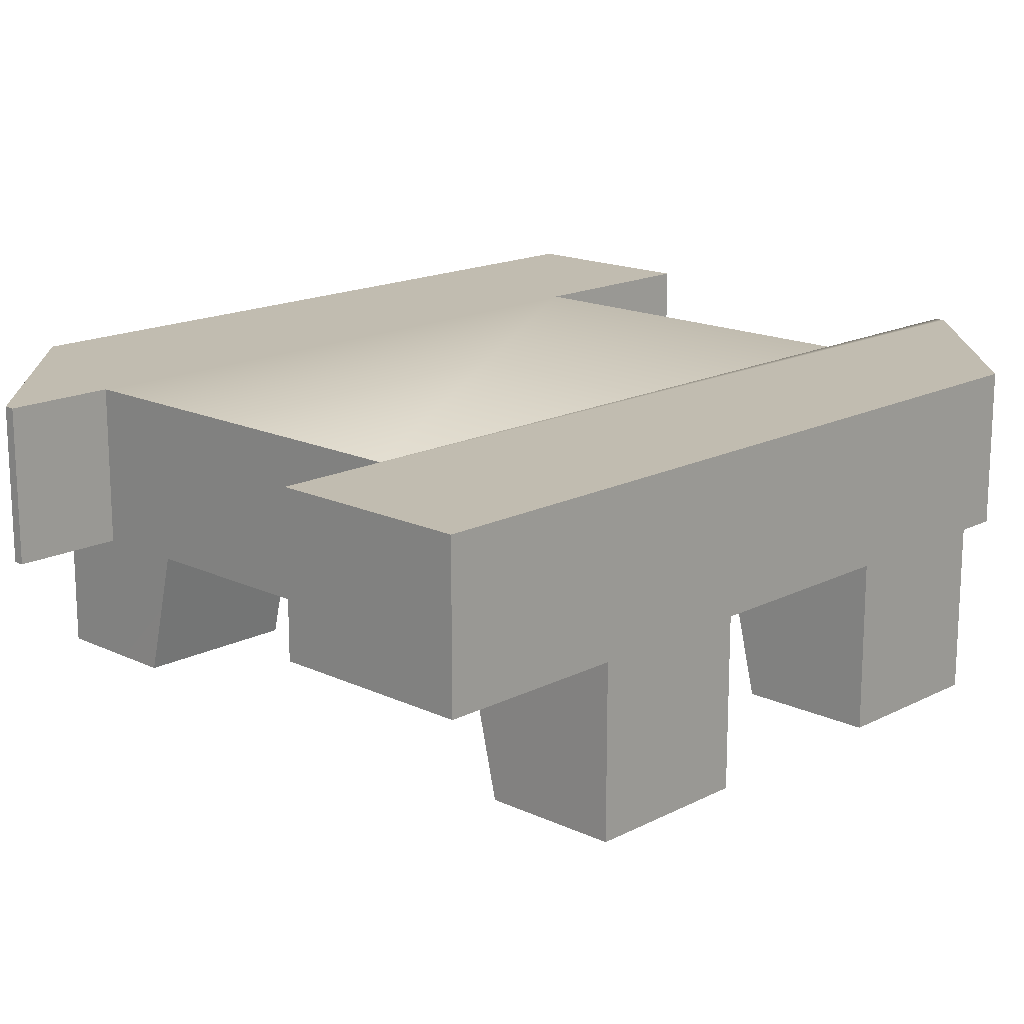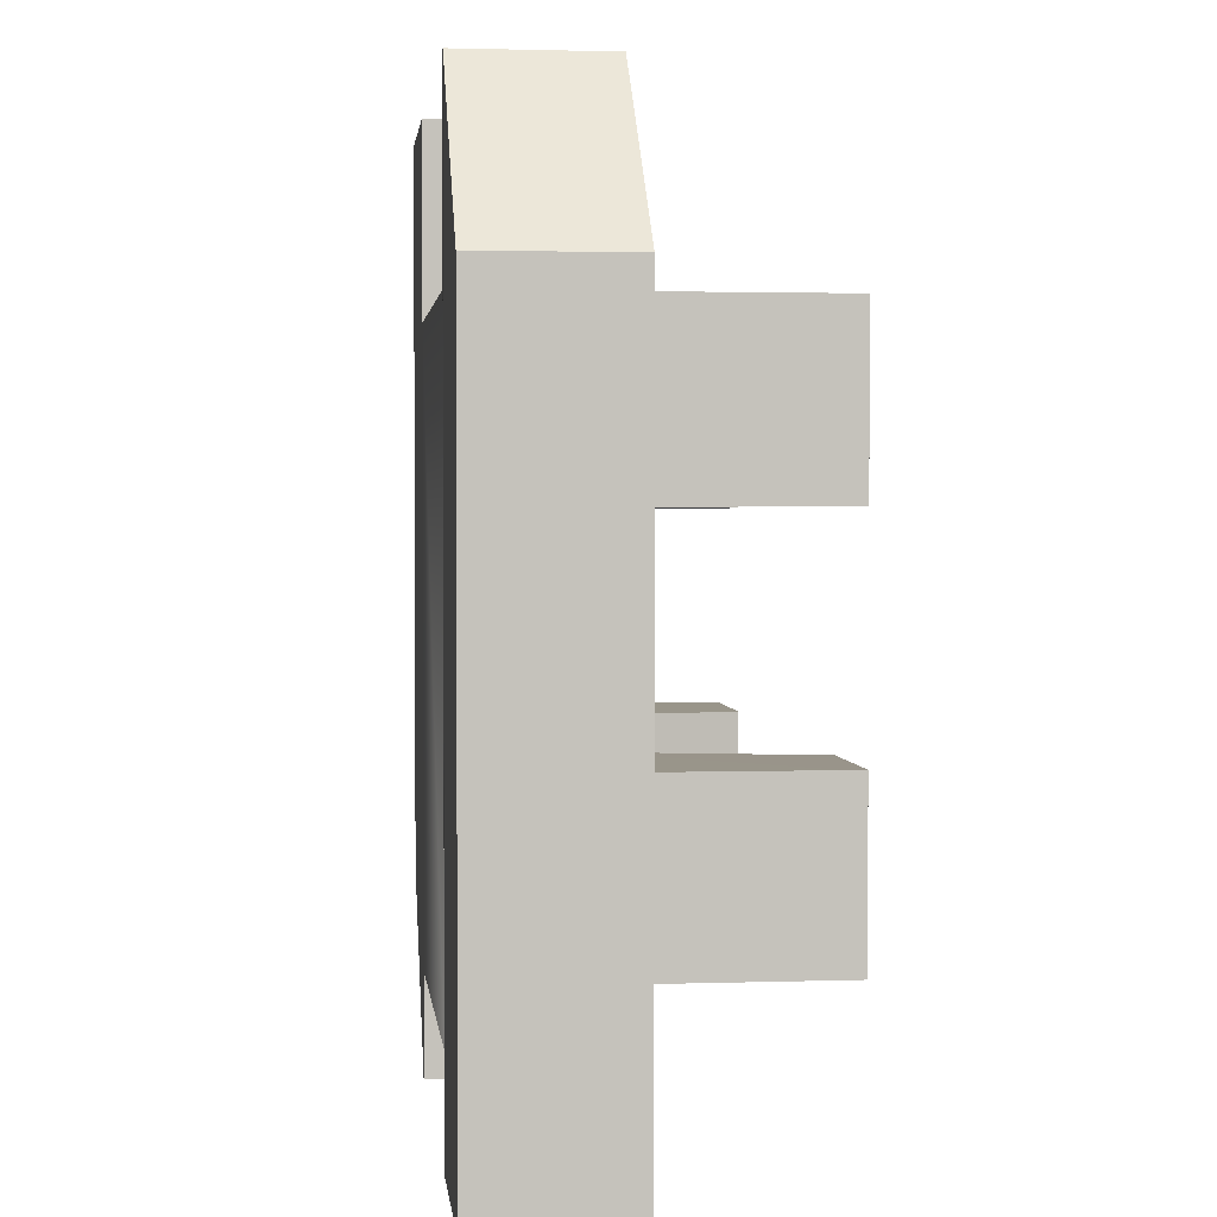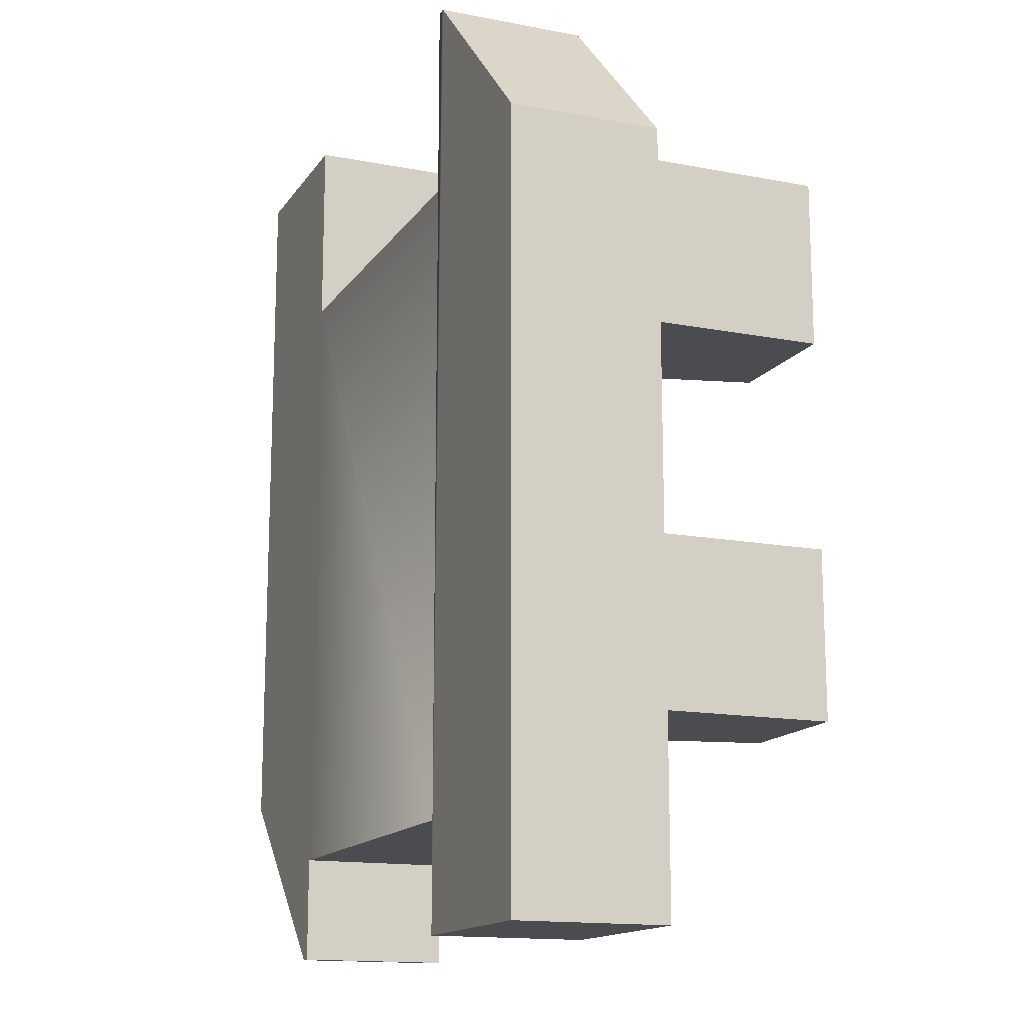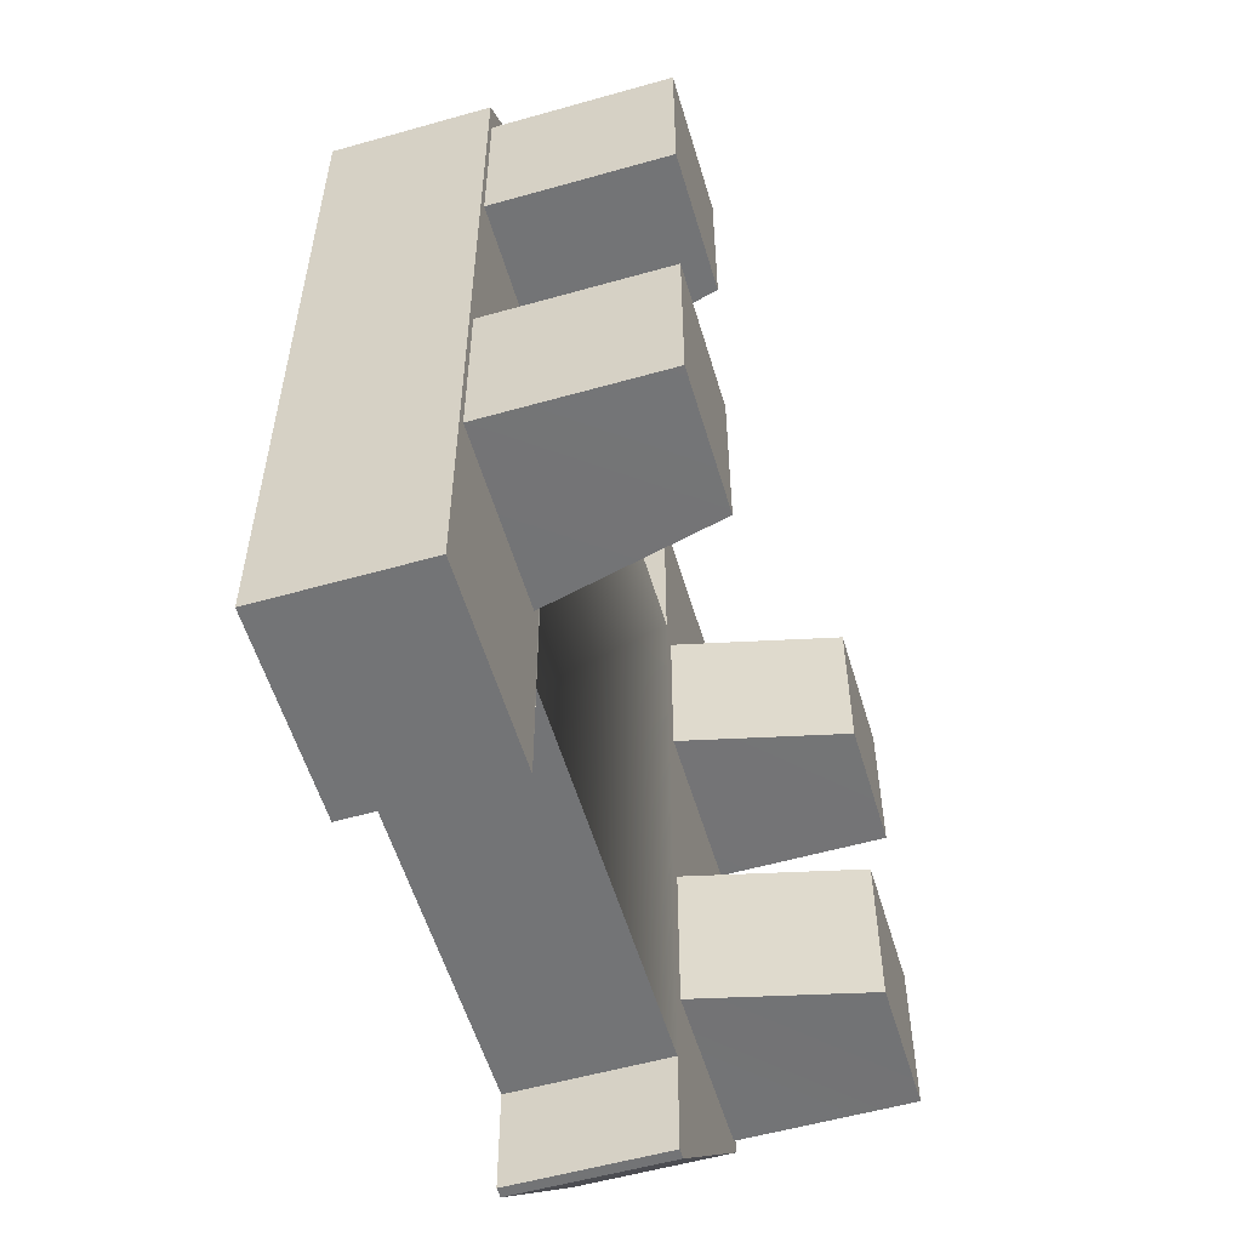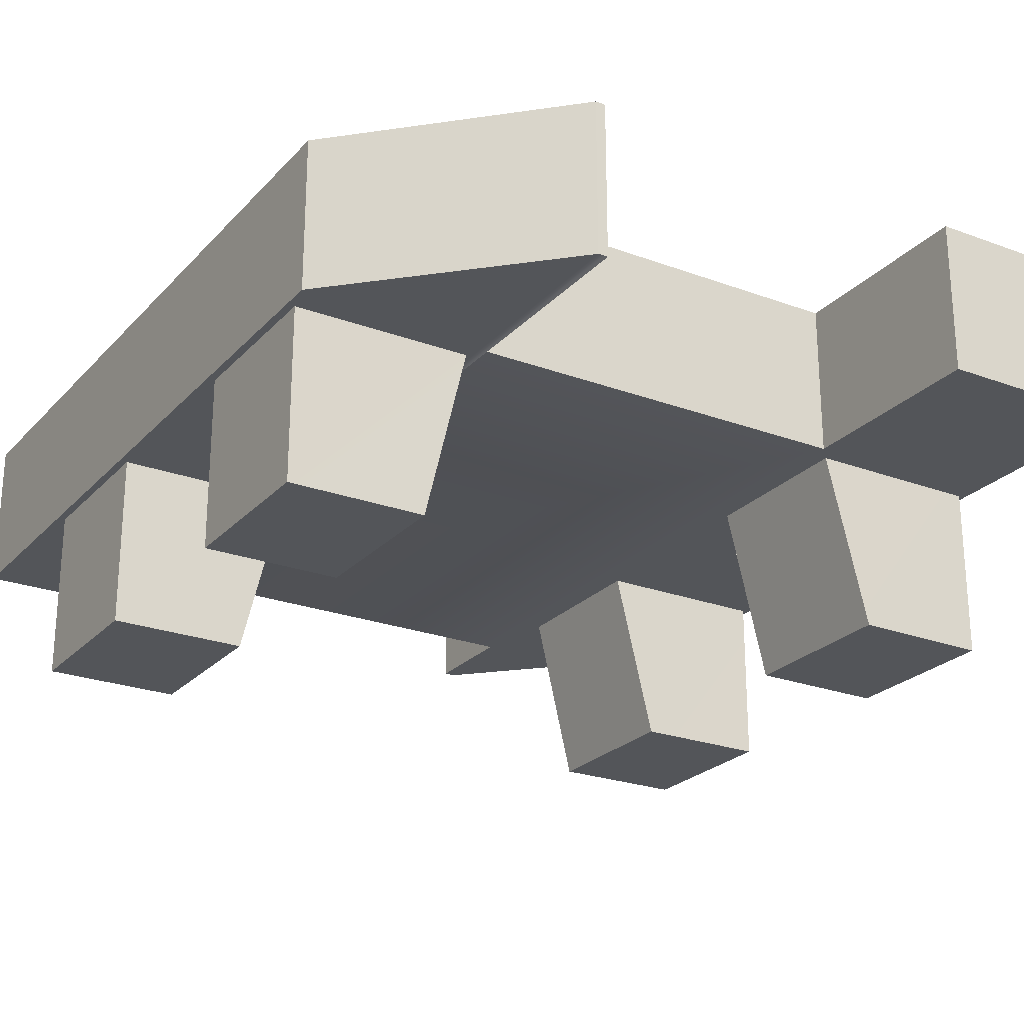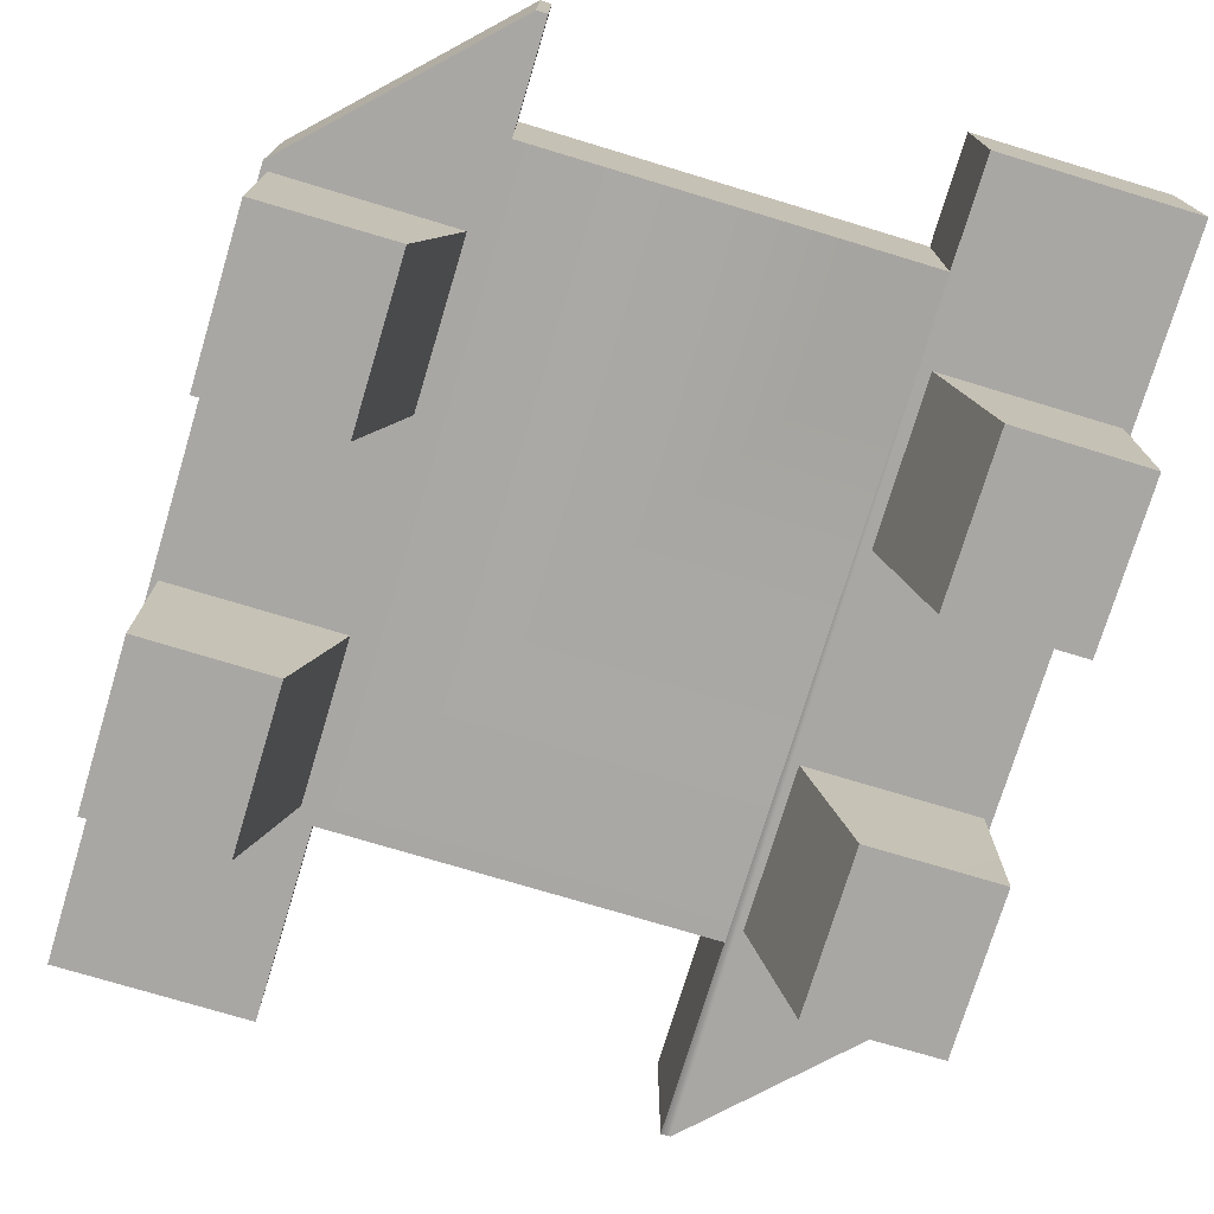
<metadata>
{"format":"obj","ext":"obj","renderer":"f3d","projection":"perspective","resolution":1024,"background":"white","views":[{"elev":16.4,"azim":-136.1,"up":"+Y"},{"elev":2.0,"azim":-96.5,"up":"+Z"},{"elev":-14.8,"azim":-112.4,"up":"+Z"},{"elev":-56.2,"azim":-73.5,"up":"+Z"},{"elev":-24.3,"azim":-31.5,"up":"+Y"},{"elev":-74.7,"azim":163.2,"up":"+Y"}]}
</metadata>
<code>
v 8.98 5.202 3.352
v 8.98 3.619 3.352
v 6.95 3.619 3.352
v 6.95 5.202 3.352
v 6.95 3.619 1.295
v 6.95 5.202 1.295
v 2.93 3.619 1.295
v 2.93 5.202 1.295
v 2.93 3.619 3.352
v 2.93 5.202 3.352
v 2.83 3.619 3.352
v 2.83 5.202 3.352
v 0.91 3.619 1.434
v 0.91 5.202 1.434
v 0.91 3.619 -6.438
v 0.91 5.202 -6.438
v 2.93 3.619 -6.438
v 2.93 5.202 -6.438
v 2.93 3.619 -5.326
v 2.93 5.202 -5.326
v 6.95 3.619 -5.326
v 6.95 5.202 -5.326
v 6.95 3.619 -6.438
v 6.95 5.202 -6.438
v 7.062 3.619 -6.438
v 7.062 5.202 -6.438
v 8.98 3.619 -4.52
v 8.98 5.202 -4.52
v 0.9897 3.677 1.133
v 2.811 3.677 1.133
v 0.9897 1.856 1.133
v 2.371 1.856 1.142
v 2.811 3.677 -0.5814
v 2.371 1.856 -0.578
v 0.9897 3.677 -0.5814
v 0.9897 1.856 -0.5814
v 7.09 3.677 1.133
v 8.911 3.677 1.133
v 7.53 1.856 1.142
v 8.911 1.856 1.133
v 8.911 3.677 -0.5814
v 8.911 1.856 -0.5814
v 7.09 3.677 -0.5814
v 7.53 1.856 -0.578
v 0.9897 3.677 -2.724
v 2.811 3.677 -2.724
v 0.9897 1.856 -2.724
v 2.371 1.856 -2.728
v 2.811 3.677 -4.439
v 2.371 1.856 -4.447
v 0.9897 3.677 -4.439
v 0.9897 1.856 -4.439
v 7.09 3.677 -2.724
v 8.911 3.677 -2.724
v 7.53 1.856 -2.728
v 8.911 1.856 -2.724
v 8.911 3.677 -4.439
v 8.911 1.856 -4.439
v 7.09 3.677 -4.439
v 7.53 1.856 -4.447
g Group
f 1 3 2
f 1 4 3
f 4 5 3
f 4 6 5
f 6 7 5
f 6 8 7
f 8 9 7
f 8 10 9
f 10 11 9
f 10 12 11
f 12 13 11
f 12 14 13
f 14 15 13
f 14 16 15
f 16 17 15
f 16 18 17
f 18 19 17
f 18 20 19
f 20 21 19
f 20 22 21
f 22 23 21
f 22 24 23
f 24 25 23
f 24 26 25
f 26 27 25
f 26 28 27
f 28 2 27
f 28 1 2
f 26 24 1
f 1 24 22
f 1 22 6
f 6 22 20
f 6 20 8
f 8 20 18
f 8 18 10
f 10 18 12
f 16 14 12
f 16 12 18
f 1 6 4
f 26 1 28
f 25 2 23
f 2 21 23
f 2 5 21
f 5 19 21
f 5 7 19
f 7 17 19
f 7 9 17
f 9 11 17
f 15 11 13
f 15 17 11
f 2 3 5
f 25 27 2
f 29 31 30
f 31 32 30
f 30 32 33
f 32 34 33
f 33 34 35
f 34 36 35
f 35 36 29
f 36 31 29
f 35 29 33
f 29 30 33
f 31 36 32
f 36 34 32
f 37 39 38
f 39 40 38
f 38 40 41
f 40 42 41
f 41 42 43
f 42 44 43
f 43 44 37
f 44 39 37
f 43 37 41
f 37 38 41
f 39 44 40
f 44 42 40
f 45 47 46
f 47 48 46
f 46 48 49
f 48 50 49
f 49 50 51
f 50 52 51
f 51 52 45
f 52 47 45
f 51 45 49
f 45 46 49
f 47 52 48
f 52 50 48
f 53 55 54
f 55 56 54
f 54 56 57
f 56 58 57
f 57 58 59
f 58 60 59
f 59 60 53
f 60 55 53
f 59 53 57
f 53 54 57
f 55 60 56
f 60 58 56

</code>
